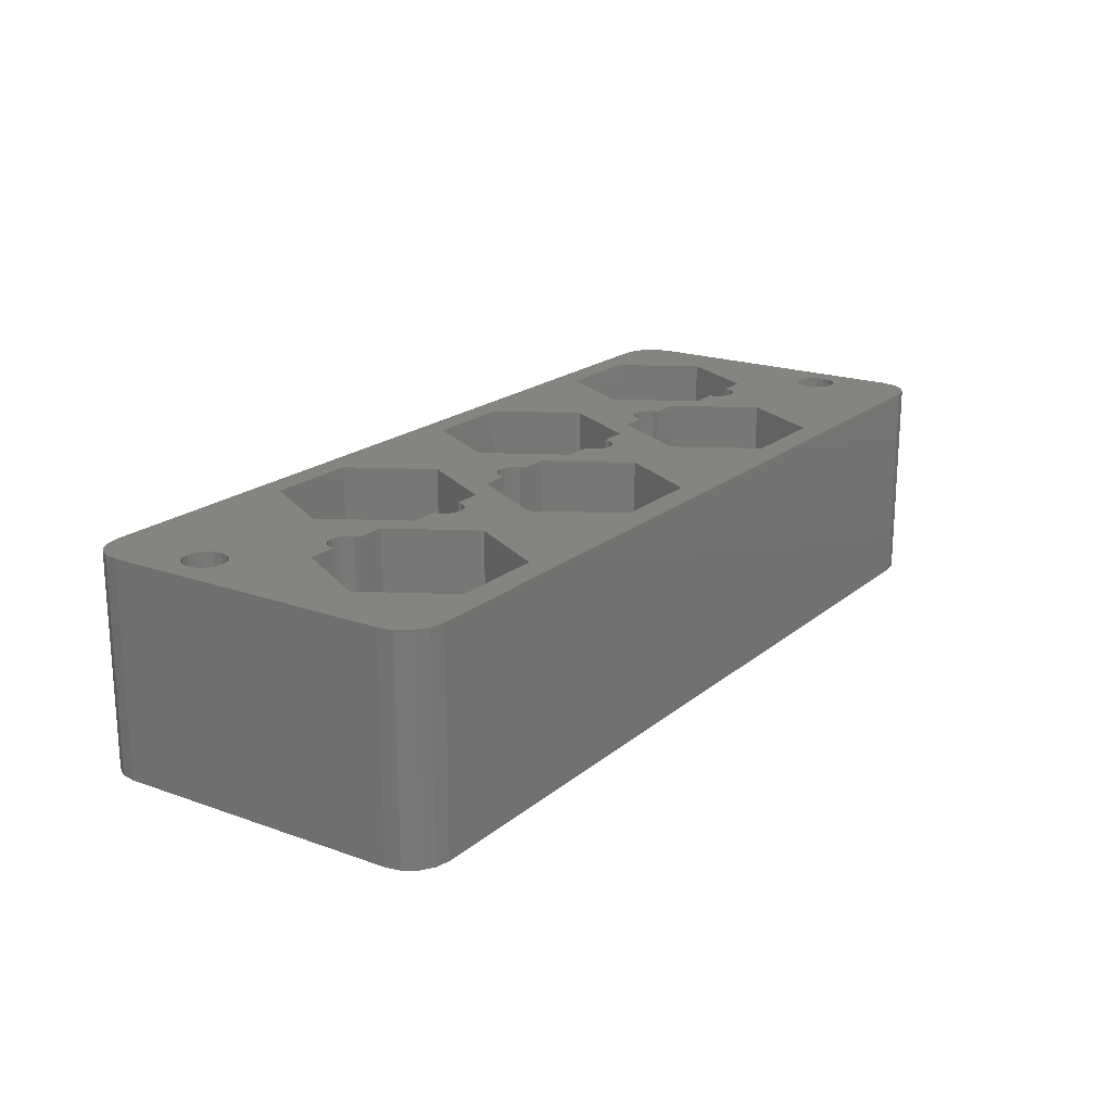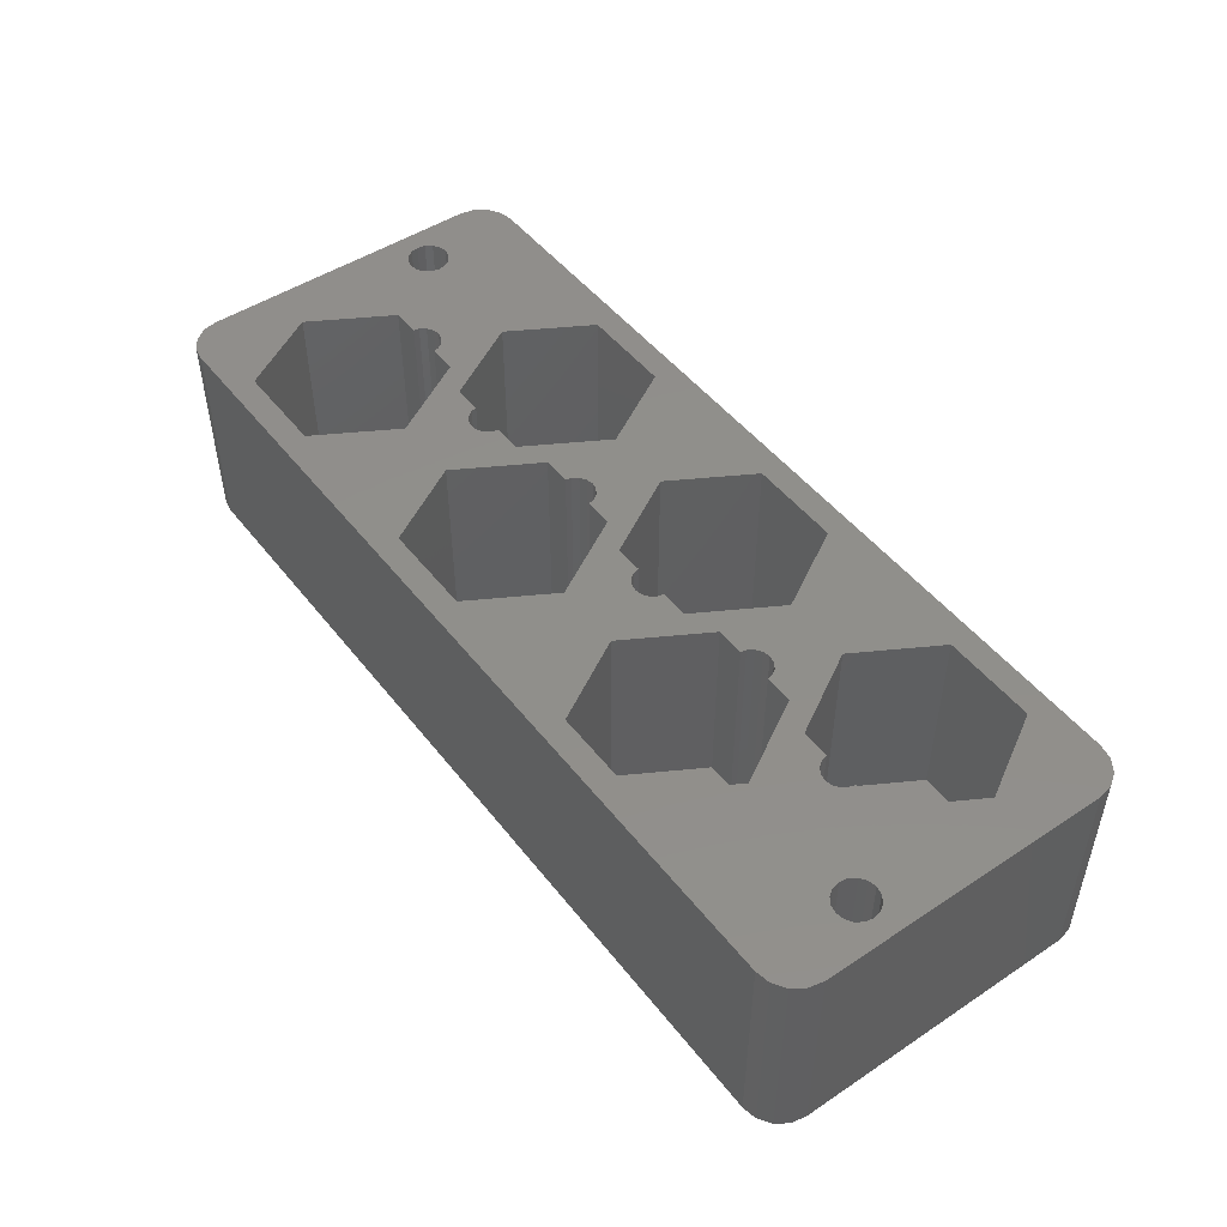
<metadata>
{"format":"stl","ext":"stl","renderer":"f3d","projection":"perspective","resolution":1024,"background":"white","views":[{"elev":19.4,"azim":-56.1,"up":"+Z"},{"elev":48.6,"azim":53.7,"up":"+Z"}]}
</metadata>
<code>
# stl→obj: 392 verts, 812 faces
v -18.12 -6 1.5
v -21.88 0.4952 16.8
v -21.88 0.4952 1.5
v -18.12 -6 16.8
v -33.12 -6 16.8
v -29.38 0.4952 1.5
v -29.38 0.4952 16.8
v -33.12 -6 1.5
v -24.15 0.4952 1.5
v -24.15 0.4952 16.8
v -27.1 0.4952 16.8
v -27.1 0.4952 1.5
v -29.38 -12.5 16.8
v -29.38 -12.5 1.5
v -21.88 -12.5 1.5
v -21.88 -12.5 16.8
v -27.12 0.375 1.5
v -24.56 -0.6857 1.5
v -24.24 -0.199 1.5
v -24.12 0.375 1.5
v -25.05 -1.011 1.5
v -25.62 -1.125 1.5
v -26.2 -1.011 1.5
v -26.69 -0.6857 1.5
v -27.01 -0.199 1.5
v -24.24 0.949 0
v -24.24 0.949 16.8
v -24.12 0.375 0
v -26.2 1.761 0
v -25.62 1.875 16.8
v -26.2 1.761 16.8
v -25.62 1.875 0
v -25.05 -1.011 0
v -25.62 -1.125 0
v -25.05 1.761 0
v -24.56 1.436 16.8
v -25.05 1.761 16.8
v -24.56 1.436 0
v -27.01 0.949 16.8
v -26.69 1.436 0
v -26.69 1.436 16.8
v -27.01 0.949 0
v 34.12 -14.5 0
v 37.12 -11.5 0
v 36.9 -12.65 0
v 35.48 -6.25 0
v 37.12 11.5 0
v 36.25 -13.62 0
v 35.35 -5.619 0
v 34.99 -5.083 0
v 35.35 -6.881 0
v 35.27 -14.27 0
v 34.99 -7.417 0
v 34.46 -7.774 0
v 33.83 -7.9 0
v 33.19 -7.774 0
v 32.66 -7.417 0
v 32.3 -6.881 0
v 25.62 -1.875 0
v 32.17 -6.25 0
v 25.05 -1.761 0
v 27.01 -0.949 0
v 27.12 -0.375 0
v 26.69 -1.436 0
v 26.2 -1.761 0
v 15.95 -1.011 0
v 16.76 -0.199 0
v 24.12 -0.375 0
v 24.24 -0.949 0
v 16.44 -0.6857 0
v 24.56 -1.436 0
v 16.88 0.375 0
v 15.38 -1.125 0
v 5.699 -1.761 0
v 14.8 -1.011 0
v 13.99 -0.199 0
v 6.625 -0.375 0
v 13.88 0.375 0
v 6.511 -0.949 0
v 14.31 -0.6857 0
v 6.186 -1.436 0
v 5.125 -1.875 0
v -34.12 -14.5 0
v -3.739 -0.199 0
v 3.625 -0.375 0
v 3.739 -0.949 0
v -4.064 -0.6857 0
v 4.064 -1.436 0
v -4.551 -1.011 0
v 4.551 -1.761 0
v -3.625 0.375 0
v -5.125 -1.125 0
v -6.511 -0.199 0
v -13.88 -0.375 0
v -6.625 0.375 0
v -13.99 -0.949 0
v -6.186 -0.6857 0
v -14.31 -1.436 0
v -5.699 -1.011 0
v -14.8 -1.761 0
v -15.38 -1.875 0
v -24.24 -0.199 0
v -16.88 -0.375 0
v -16.76 -0.949 0
v -24.56 -0.6857 0
v -16.44 -1.436 0
v -15.95 -1.761 0
v -33.83 4.6 0
v -27.12 0.375 0
v -27.01 -0.199 0
v -37.12 -11.5 0
v -26.69 -0.6857 0
v -32.3 5.619 0
v -32.17 6.25 0
v -32.66 5.083 0
v -33.19 4.726 0
v -26.2 -1.011 0
v -34.46 4.726 0
v -35.27 -14.27 0
v -34.99 5.083 0
v -35.35 5.619 0
v -36.25 -13.62 0
v 34.46 -4.726 0
v 33.83 -4.6 0
v 27.01 0.199 0
v 26.69 0.6857 0
v 26.2 1.011 0
v 34.12 14.5 0
v 36.9 12.65 0
v 33.19 -4.726 0
v 32.66 -5.083 0
v 32.3 -5.619 0
v 36.25 13.62 0
v 35.27 14.27 0
v 25.62 1.125 0
v 25.05 1.011 0
v 16.44 1.436 0
v 24.56 0.6857 0
v 24.24 0.199 0
v 16.76 0.949 0
v 15.95 1.761 0
v 15.38 1.875 0
v 14.8 1.761 0
v 6.511 0.199 0
v 13.99 0.949 0
v 6.186 0.6857 0
v 14.31 1.436 0
v 5.699 1.011 0
v 5.125 1.125 0
v -4.551 1.761 0
v 4.551 1.011 0
v 3.739 0.199 0
v -3.739 0.949 0
v 4.064 0.6857 0
v -4.064 1.436 0
v -5.125 1.875 0
v -34.12 14.5 0
v -5.699 1.761 0
v -13.99 0.199 0
v -6.511 0.949 0
v -14.31 0.6857 0
v -6.186 1.436 0
v -14.8 1.011 0
v -15.38 1.125 0
v -15.95 1.011 0
v -16.76 0.199 0
v -16.44 0.6857 0
v -32.3 6.881 0
v -32.66 7.417 0
v -33.19 7.774 0
v -33.83 7.9 0
v -37.12 11.5 0
v -34.46 7.774 0
v -34.99 7.417 0
v -35.35 6.881 0
v -35.48 6.25 0
v -36.9 -12.65 0
v -35.27 14.27 0
v -36.25 13.62 0
v -36.9 12.65 0
v -7.875 6 1.5
v -11.62 12.5 16.8
v -11.62 12.5 1.5
v -7.875 6 16.8
v -22.88 6 16.8
v -19.12 12.5 1.5
v -19.12 12.5 16.8
v -22.88 6 1.5
v -11.62 -0.4952 1.5
v -11.62 -0.4952 16.8
v -14.8 1.011 1.5
v -14.31 0.6857 1.5
v -13.99 0.199 1.5
v -13.88 -0.375 1.5
v -15.38 1.125 1.5
v -15.95 1.011 1.5
v -19.12 -0.4952 1.5
v -16.44 0.6857 1.5
v -13.9 -0.4952 1.5
v -16.88 -0.375 1.5
v -16.85 -0.4952 1.5
v -16.76 0.199 1.5
v -19.12 -0.4952 16.8
v -16.85 -0.4952 16.8
v -13.9 -0.4952 16.8
v -13.99 -0.949 16.8
v -14.31 -1.436 16.8
v -14.8 -1.761 16.8
v -15.95 -1.761 16.8
v -15.38 -1.875 16.8
v -16.76 -0.949 16.8
v -16.44 -1.436 16.8
v 2.375 -6 1.5
v -1.375 0.4952 16.8
v -1.375 0.4952 1.5
v 2.375 -6 16.8
v -12.62 -6 16.8
v -8.875 0.4952 1.5
v -8.875 0.4952 16.8
v -12.62 -6 1.5
v -3.649 0.4952 1.5
v -3.649 0.4952 16.8
v -6.601 0.4952 16.8
v -6.601 0.4952 1.5
v -8.875 -12.5 16.8
v -8.875 -12.5 1.5
v -6.625 0.375 1.5
v -4.064 -0.6857 1.5
v -3.739 -0.199 1.5
v -3.625 0.375 1.5
v -4.551 -1.011 1.5
v -1.375 -12.5 1.5
v -5.125 -1.125 1.5
v -5.699 -1.011 1.5
v -6.186 -0.6857 1.5
v -6.511 -0.199 1.5
v -1.375 -12.5 16.8
v -3.739 0.949 16.8
v -5.125 1.875 16.8
v -5.699 1.761 16.8
v -4.064 1.436 16.8
v -4.551 1.761 16.8
v -6.186 1.436 16.8
v -6.511 0.949 16.8
v 12.62 6 1.5
v 8.875 12.5 16.8
v 8.875 12.5 1.5
v 12.62 6 16.8
v -2.375 6 16.8
v 1.375 12.5 1.5
v 1.375 12.5 16.8
v -2.375 6 1.5
v 5.699 1.011 1.5
v 6.186 0.6857 1.5
v 8.875 -0.4952 1.5
v 6.511 0.199 1.5
v 6.625 -0.375 1.5
v 5.125 1.125 1.5
v 4.551 1.011 1.5
v 1.375 -0.4952 1.5
v 4.064 0.6857 1.5
v 6.601 -0.4952 1.5
v 3.625 -0.375 1.5
v 3.649 -0.4952 1.5
v 3.739 0.199 1.5
v 1.375 -0.4952 16.8
v 3.649 -0.4952 16.8
v 6.601 -0.4952 16.8
v 8.875 -0.4952 16.8
v 6.511 -0.949 16.8
v 4.064 -1.436 16.8
v 4.551 -1.761 16.8
v 3.739 -0.949 16.8
v 6.186 -1.436 16.8
v 5.125 -1.875 16.8
v 5.699 -1.761 16.8
v 22.88 -6 1.5
v 19.12 0.4952 16.8
v 19.12 0.4952 1.5
v 22.88 -6 16.8
v 7.875 -6 16.8
v 11.62 0.4952 1.5
v 11.62 0.4952 16.8
v 7.875 -6 1.5
v 16.85 0.4952 1.5
v 16.85 0.4952 16.8
v 13.9 0.4952 16.8
v 13.9 0.4952 1.5
v 13.88 0.375 1.5
v 16.44 -0.6857 1.5
v 16.76 -0.199 1.5
v 16.88 0.375 1.5
v 15.95 -1.011 1.5
v 19.12 -12.5 1.5
v 15.38 -1.125 1.5
v 11.62 -12.5 1.5
v 14.8 -1.011 1.5
v 14.31 -0.6857 1.5
v 13.99 -0.199 1.5
v 11.62 -12.5 16.8
v 19.12 -12.5 16.8
v 16.76 0.949 16.8
v 15.38 1.875 16.8
v 14.8 1.761 16.8
v 16.44 1.436 16.8
v 15.95 1.761 16.8
v 13.99 0.949 16.8
v 14.31 1.436 16.8
v 33.12 6 1.5
v 29.38 12.5 16.8
v 29.38 12.5 1.5
v 33.12 6 16.8
v 18.12 6 16.8
v 21.88 12.5 1.5
v 21.88 12.5 16.8
v 18.12 6 1.5
v 21.88 -0.4952 16.8
v 21.88 -0.4952 1.5
v 26.2 1.011 1.5
v 26.69 0.6857 1.5
v 29.38 -0.4952 1.5
v 27.01 0.199 1.5
v 27.12 -0.375 1.5
v 25.62 1.125 1.5
v 25.05 1.011 1.5
v 24.56 0.6857 1.5
v 27.1 -0.4952 1.5
v 24.12 -0.375 1.5
v 24.15 -0.4952 1.5
v 24.24 0.199 1.5
v 27.1 -0.4952 16.8
v 29.38 -0.4952 16.8
v 24.15 -0.4952 16.8
v 24.56 -1.436 16.8
v 25.05 -1.761 16.8
v 24.24 -0.949 16.8
v 27.01 -0.949 16.8
v 26.69 -1.436 16.8
v 25.62 -1.875 16.8
v 26.2 -1.761 16.8
v -36.9 -12.65 16.8
v -36.25 -13.62 16.8
v -35.27 -14.27 16.8
v -34.12 -14.5 16.8
v 35.27 14.27 16.8
v 36.25 13.62 16.8
v 37.12 11.5 16.8
v 36.9 12.65 16.8
v 34.12 -14.5 16.8
v -32.3 5.619 16.8
v -32.66 5.083 16.8
v -33.19 4.726 16.8
v -33.83 4.6 16.8
v 34.12 14.5 16.8
v 35.35 -5.619 16.8
v 37.12 -11.5 16.8
v 35.35 -6.881 16.8
v 35.48 -6.25 16.8
v 34.99 -7.417 16.8
v 34.99 -5.083 16.8
v 34.46 -4.726 16.8
v 33.83 -4.6 16.8
v -34.12 14.5 16.8
v -32.17 6.25 16.8
v -32.3 6.881 16.8
v -32.66 7.417 16.8
v -33.19 7.774 16.8
v -33.83 7.9 16.8
v -37.12 11.5 16.8
v -34.46 7.774 16.8
v -35.27 14.27 16.8
v -34.99 7.417 16.8
v -35.35 6.881 16.8
v -36.25 13.62 16.8
v 34.46 -7.774 16.8
v 33.83 -7.9 16.8
v 36.9 -12.65 16.8
v 36.25 -13.62 16.8
v 35.27 -14.27 16.8
v 33.19 -7.774 16.8
v 32.66 -7.417 16.8
v 32.3 -6.881 16.8
v 32.3 -5.619 16.8
v 32.17 -6.25 16.8
v -37.12 -11.5 16.8
v -34.46 4.726 16.8
v -34.99 5.083 16.8
v -35.35 5.619 16.8
v -35.48 6.25 16.8
v -36.9 12.65 16.8
v 33.19 -4.726 16.8
v 32.66 -5.083 16.8
f 1 2 3
f 2 1 4
f 5 6 7
f 6 5 8
f 9 2 10
f 2 9 3
f 6 11 7
f 11 6 12
f 13 8 5
f 8 13 14
f 15 4 1
f 4 15 16
f 12 6 17
f 18 1 3
f 19 3 20
f 20 3 9
f 18 3 19
f 21 1 18
f 1 21 15
f 22 15 21
f 14 22 23
f 8 23 24
f 6 24 25
f 6 25 17
f 24 6 8
f 22 14 15
f 23 8 14
f 15 13 16
f 13 15 14
f 26 9 27
f 28 9 26
f 9 28 20
f 27 9 10
f 29 30 31
f 30 29 32
f 33 22 21
f 22 33 34
f 35 36 37
f 36 35 38
f 26 36 38
f 36 26 27
f 32 37 30
f 37 32 35
f 39 40 41
f 40 39 42
f 43 44 45
f 44 46 47
f 43 45 48
f 49 47 46
f 50 47 49
f 44 51 46
f 43 48 52
f 44 53 51
f 44 54 53
f 44 43 55
f 44 55 54
f 43 56 55
f 43 57 56
f 43 58 57
f 59 60 58
f 61 58 43
f 60 62 63
f 60 64 62
f 60 65 64
f 60 59 65
f 58 61 59
f 66 61 43
f 67 68 69
f 70 69 71
f 61 66 71
f 68 67 72
f 69 70 67
f 71 66 70
f 43 73 66
f 74 73 43
f 73 74 75
f 76 77 78
f 79 76 80
f 81 75 74
f 76 79 77
f 80 81 79
f 75 81 80
f 43 82 74
f 83 82 43
f 84 85 86
f 87 86 88
f 89 88 90
f 82 83 90
f 85 84 91
f 86 87 84
f 88 89 87
f 90 92 89
f 90 83 92
f 93 94 95
f 96 93 97
f 98 97 99
f 100 92 83
f 93 96 94
f 97 98 96
f 99 100 98
f 92 100 99
f 100 83 101
f 102 103 104
f 105 104 106
f 33 106 107
f 103 102 28
f 101 83 107
f 104 105 102
f 33 107 83
f 106 33 105
f 33 83 34
f 108 109 110
f 111 110 112
f 109 113 114
f 109 115 113
f 109 116 115
f 109 108 116
f 34 83 117
f 111 117 83
f 117 111 112
f 110 111 108
f 108 111 118
f 111 83 119
f 118 111 120
f 120 111 121
f 111 119 122
f 123 47 50
f 124 47 123
f 125 47 124
f 126 47 125
f 127 47 126
f 47 128 129
f 63 124 130
f 63 130 131
f 63 131 132
f 63 132 60
f 124 63 125
f 129 128 133
f 133 128 134
f 47 127 128
f 135 128 127
f 136 128 135
f 137 136 138
f 72 139 68
f 140 139 72
f 139 140 138
f 137 138 140
f 136 137 141
f 136 141 128
f 142 128 141
f 143 128 142
f 144 78 77
f 78 144 145
f 146 145 144
f 145 146 147
f 148 147 146
f 147 148 143
f 149 143 148
f 143 149 128
f 150 149 151
f 91 152 85
f 153 152 91
f 152 153 154
f 155 154 153
f 154 155 151
f 150 151 155
f 149 150 128
f 156 128 150
f 157 156 158
f 159 95 94
f 95 159 160
f 161 160 159
f 160 161 162
f 163 162 161
f 162 163 158
f 164 158 163
f 158 164 157
f 157 164 165
f 28 166 103
f 26 166 28
f 166 26 167
f 38 167 26
f 167 38 165
f 35 165 38
f 165 35 157
f 168 35 32
f 114 32 29
f 114 42 109
f 114 40 42
f 114 29 40
f 32 114 168
f 35 168 157
f 157 168 169
f 157 169 170
f 157 170 171
f 156 157 128
f 172 171 173
f 172 173 174
f 171 172 157
f 172 174 175
f 172 175 176
f 121 111 176
f 172 176 111
f 111 122 177
f 157 172 178
f 178 172 179
f 179 172 180
f 12 39 11
f 39 12 42
f 109 12 17
f 12 109 42
f 40 31 41
f 31 40 29
f 102 20 28
f 20 102 19
f 25 109 17
f 109 25 110
f 105 21 18
f 21 105 33
f 105 19 102
f 19 105 18
f 34 23 22
f 23 34 117
f 117 24 23
f 24 117 112
f 24 110 25
f 110 24 112
f 181 182 183
f 182 181 184
f 185 186 187
f 186 185 188
f 186 182 187
f 182 186 183
f 189 184 181
f 184 189 190
f 191 181 183
f 181 192 189
f 189 193 194
f 189 192 193
f 181 191 192
f 183 195 191
f 186 195 183
f 195 186 196
f 188 196 186
f 197 198 188
f 196 188 198
f 189 194 199
f 200 197 201
f 198 197 202
f 202 197 200
f 201 203 204
f 203 201 197
f 189 205 190
f 205 189 199
f 203 188 185
f 188 203 197
f 94 193 159
f 193 94 194
f 200 166 202
f 166 200 103
f 164 191 195
f 191 164 163
f 159 192 161
f 192 159 193
f 98 206 96
f 206 98 207
f 98 208 207
f 208 98 100
f 101 209 210
f 209 101 107
f 165 195 196
f 195 165 164
f 167 196 198
f 196 167 165
f 204 211 201
f 201 103 200
f 201 104 103
f 104 201 211
f 107 212 209
f 212 107 106
f 212 104 211
f 104 212 106
f 163 192 191
f 192 163 161
f 202 167 198
f 167 202 166
f 100 210 208
f 210 100 101
f 94 199 194
f 96 199 94
f 206 199 96
f 199 206 205
f 213 214 215
f 214 213 216
f 217 218 219
f 218 217 220
f 221 214 222
f 214 221 215
f 218 223 219
f 223 218 224
f 225 220 217
f 220 225 226
f 224 218 227
f 228 213 215
f 229 215 230
f 230 215 221
f 228 215 229
f 231 213 228
f 213 231 232
f 233 232 231
f 226 233 234
f 220 234 235
f 218 235 236
f 218 236 227
f 235 218 220
f 233 226 232
f 234 220 226
f 232 225 237
f 225 232 226
f 232 216 213
f 216 232 237
f 153 221 238
f 91 221 153
f 221 91 230
f 238 221 222
f 158 239 240
f 239 158 156
f 236 95 227
f 95 236 93
f 150 241 242
f 241 150 155
f 153 241 155
f 241 153 238
f 162 240 243
f 240 162 158
f 224 244 223
f 244 224 160
f 95 224 227
f 224 95 160
f 244 162 243
f 162 244 160
f 84 230 91
f 230 84 229
f 235 93 236
f 93 235 97
f 156 242 239
f 242 156 150
f 87 231 228
f 231 87 89
f 87 229 84
f 229 87 228
f 99 235 234
f 235 99 97
f 89 233 231
f 233 89 92
f 92 234 233
f 234 92 99
f 245 246 247
f 246 245 248
f 249 250 251
f 250 249 252
f 250 246 251
f 246 250 247
f 253 245 247
f 245 254 255
f 255 256 257
f 255 254 256
f 245 253 254
f 247 258 253
f 250 258 247
f 258 250 259
f 252 259 250
f 260 261 252
f 259 252 261
f 255 257 262
f 263 260 264
f 261 260 265
f 265 260 263
f 264 266 267
f 266 264 260
f 255 268 269
f 268 255 262
f 266 252 249
f 252 266 260
f 255 248 245
f 248 255 269
f 77 256 144
f 256 77 257
f 263 152 265
f 152 263 85
f 149 253 258
f 253 149 148
f 144 254 146
f 254 144 256
f 148 254 253
f 254 148 146
f 154 259 261
f 259 154 151
f 265 154 261
f 154 265 152
f 151 258 259
f 258 151 149
f 77 262 257
f 79 262 77
f 270 262 79
f 262 270 268
f 90 271 272
f 271 90 88
f 267 273 264
f 264 85 263
f 264 86 85
f 86 264 273
f 81 270 79
f 270 81 274
f 74 275 276
f 275 74 82
f 82 272 275
f 272 82 90
f 271 86 273
f 86 271 88
f 81 276 274
f 276 81 74
f 277 278 279
f 278 277 280
f 281 282 283
f 282 281 284
f 285 278 286
f 278 285 279
f 282 287 283
f 287 282 288
f 288 282 289
f 290 277 279
f 291 279 292
f 292 279 285
f 290 279 291
f 293 277 290
f 277 293 294
f 295 294 293
f 296 295 297
f 284 297 298
f 282 298 299
f 282 299 289
f 298 282 284
f 295 296 294
f 297 284 296
f 294 300 301
f 300 294 296
f 300 284 281
f 284 300 296
f 294 280 277
f 280 294 301
f 140 285 302
f 72 285 140
f 285 72 292
f 302 285 286
f 143 303 304
f 303 143 142
f 66 295 293
f 295 66 73
f 141 305 306
f 305 141 137
f 140 305 137
f 305 140 302
f 142 306 303
f 306 142 141
f 307 147 308
f 147 307 145
f 288 307 287
f 307 288 145
f 78 288 289
f 288 78 145
f 147 304 308
f 304 147 143
f 67 292 72
f 292 67 291
f 299 78 289
f 78 299 76
f 70 293 290
f 293 70 66
f 70 291 67
f 291 70 290
f 73 297 295
f 297 73 75
f 75 298 297
f 298 75 80
f 298 76 299
f 76 298 80
f 309 310 311
f 310 309 312
f 313 314 315
f 314 313 316
f 314 310 315
f 310 314 311
f 317 316 313
f 316 317 318
f 319 309 311
f 309 320 321
f 321 322 323
f 321 320 322
f 309 319 320
f 311 324 319
f 314 324 311
f 324 314 325
f 316 325 314
f 318 326 316
f 325 316 326
f 321 323 327
f 328 318 329
f 326 318 330
f 330 318 328
f 321 331 332
f 331 321 327
f 329 317 333
f 317 329 318
f 321 312 309
f 312 321 332
f 63 322 125
f 322 63 323
f 328 139 330
f 139 328 68
f 135 319 324
f 319 135 127
f 125 320 126
f 320 125 322
f 127 320 319
f 320 127 126
f 138 325 326
f 325 138 136
f 330 138 326
f 138 330 139
f 136 324 325
f 324 136 135
f 61 334 335
f 334 61 71
f 333 336 329
f 329 68 328
f 329 69 68
f 69 329 336
f 64 337 62
f 337 64 338
f 65 339 340
f 339 65 59
f 59 335 339
f 335 59 61
f 334 69 336
f 69 334 71
f 63 327 323
f 62 327 63
f 337 327 62
f 327 337 331
f 64 340 338
f 340 64 65
f 122 341 177
f 341 122 342
f 122 343 342
f 343 122 119
f 119 344 343
f 344 119 83
f 133 345 346
f 345 133 134
f 347 129 348
f 129 347 47
f 83 349 344
f 349 83 43
f 212 203 4
f 203 2 4
f 185 2 203
f 36 2 185
f 41 350 7
f 351 7 350
f 352 7 351
f 353 7 352
f 271 266 216
f 266 214 216
f 249 214 266
f 241 214 249
f 244 219 223
f 190 219 184
f 190 217 219
f 206 190 205
f 334 317 280
f 317 278 280
f 313 278 317
f 305 278 313
f 307 283 287
f 269 283 248
f 269 281 283
f 270 269 268
f 354 347 348
f 347 355 356
f 354 348 346
f 357 356 358
f 359 356 357
f 356 355 358
f 354 346 345
f 360 347 312
f 347 360 355
f 310 347 354
f 360 312 361
f 361 312 362
f 332 362 312
f 347 310 312
f 354 315 310
f 278 302 286
f 278 305 302
f 313 306 305
f 313 303 306
f 248 313 315
f 313 248 303
f 303 248 304
f 308 283 307
f 283 308 248
f 304 248 308
f 315 246 248
f 354 246 315
f 354 251 246
f 214 238 222
f 214 241 238
f 249 242 241
f 249 239 242
f 184 249 251
f 249 184 239
f 239 184 240
f 243 219 244
f 219 243 184
f 240 184 243
f 251 182 184
f 363 251 354
f 251 363 182
f 2 27 10
f 2 36 27
f 185 37 36
f 185 30 37
f 363 185 187
f 364 185 365
f 31 185 364
f 39 7 11
f 41 7 39
f 185 31 30
f 31 350 41
f 350 31 364
f 185 366 365
f 185 363 366
f 366 363 367
f 182 363 187
f 367 363 368
f 369 368 363
f 368 369 370
f 369 363 371
f 370 369 372
f 372 369 373
f 369 371 374
f 375 356 359
f 376 356 375
f 349 356 376
f 356 349 377
f 377 349 378
f 378 349 379
f 380 349 376
f 381 349 380
f 280 381 382
f 340 383 338
f 383 340 384
f 337 332 331
f 338 332 337
f 280 384 340
f 384 280 382
f 280 340 339
f 280 339 335
f 280 335 334
f 317 336 333
f 317 334 336
f 381 280 349
f 301 349 280
f 300 349 301
f 274 269 270
f 269 274 281
f 276 281 274
f 275 281 276
f 216 281 275
f 216 275 272
f 216 272 271
f 266 273 267
f 266 271 273
f 281 216 300
f 237 300 216
f 237 349 300
f 344 237 225
f 207 190 206
f 190 207 217
f 208 217 207
f 210 217 208
f 4 217 210
f 4 210 209
f 4 209 212
f 203 211 204
f 203 212 211
f 217 4 225
f 16 225 4
f 344 225 16
f 344 16 13
f 7 353 5
f 237 344 349
f 385 13 5
f 386 5 353
f 387 5 386
f 5 387 385
f 13 385 344
f 385 387 388
f 385 388 389
f 373 369 389
f 385 389 369
f 369 374 390
f 344 385 343
f 343 385 342
f 342 385 341
f 362 332 391
f 391 332 392
f 392 332 383
f 338 383 332
f 172 390 180
f 390 172 369
f 356 47 347
f 47 356 44
f 43 379 349
f 379 43 52
f 177 385 111
f 385 177 341
f 111 369 172
f 369 111 385
f 178 374 371
f 374 178 179
f 134 354 345
f 354 134 128
f 157 371 363
f 371 157 178
f 128 363 354
f 363 128 157
f 348 133 346
f 133 348 129
f 180 374 179
f 374 180 390
f 52 378 379
f 378 52 48
f 377 44 356
f 44 377 45
f 378 45 377
f 45 378 48
f 114 365 168
f 365 114 364
f 388 176 389
f 176 388 121
f 173 368 370
f 368 173 171
f 116 353 352
f 353 116 108
f 170 366 367
f 366 170 169
f 168 366 169
f 366 168 365
f 171 367 368
f 367 171 170
f 373 174 372
f 174 373 175
f 389 175 373
f 175 389 176
f 174 370 372
f 370 174 173
f 113 364 114
f 364 113 350
f 115 352 351
f 352 115 116
f 115 350 113
f 350 115 351
f 108 386 353
f 386 108 118
f 118 387 386
f 387 118 120
f 387 121 388
f 121 387 120
f 46 355 49
f 355 46 358
f 384 132 383
f 132 384 60
f 124 361 362
f 361 124 123
f 49 360 50
f 360 49 355
f 55 380 376
f 380 55 56
f 123 360 361
f 360 123 50
f 131 391 392
f 391 131 130
f 383 131 392
f 131 383 132
f 130 362 391
f 362 130 124
f 56 381 380
f 381 56 57
f 382 60 384
f 60 382 58
f 53 375 359
f 375 53 54
f 54 376 375
f 376 54 55
f 53 357 51
f 357 53 359
f 381 58 382
f 58 381 57
f 51 358 46
f 358 51 357

</code>
